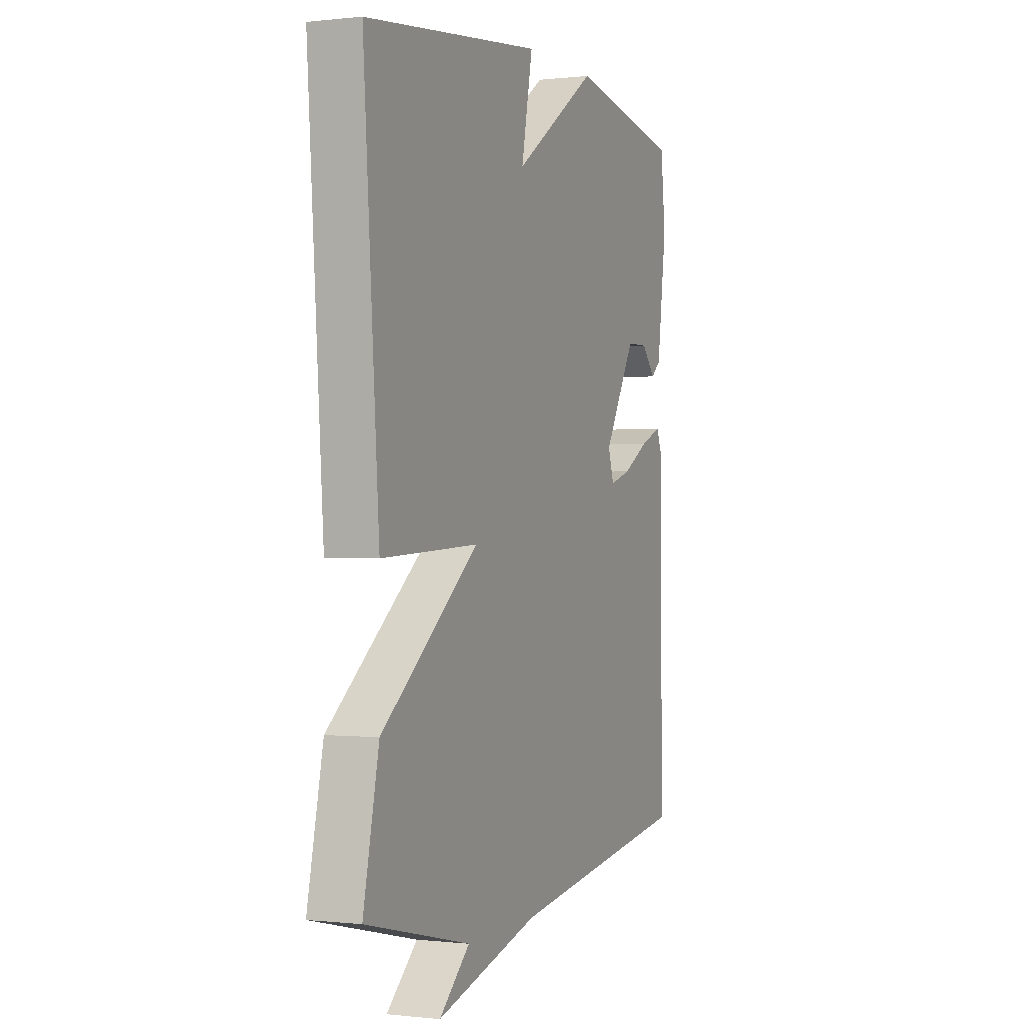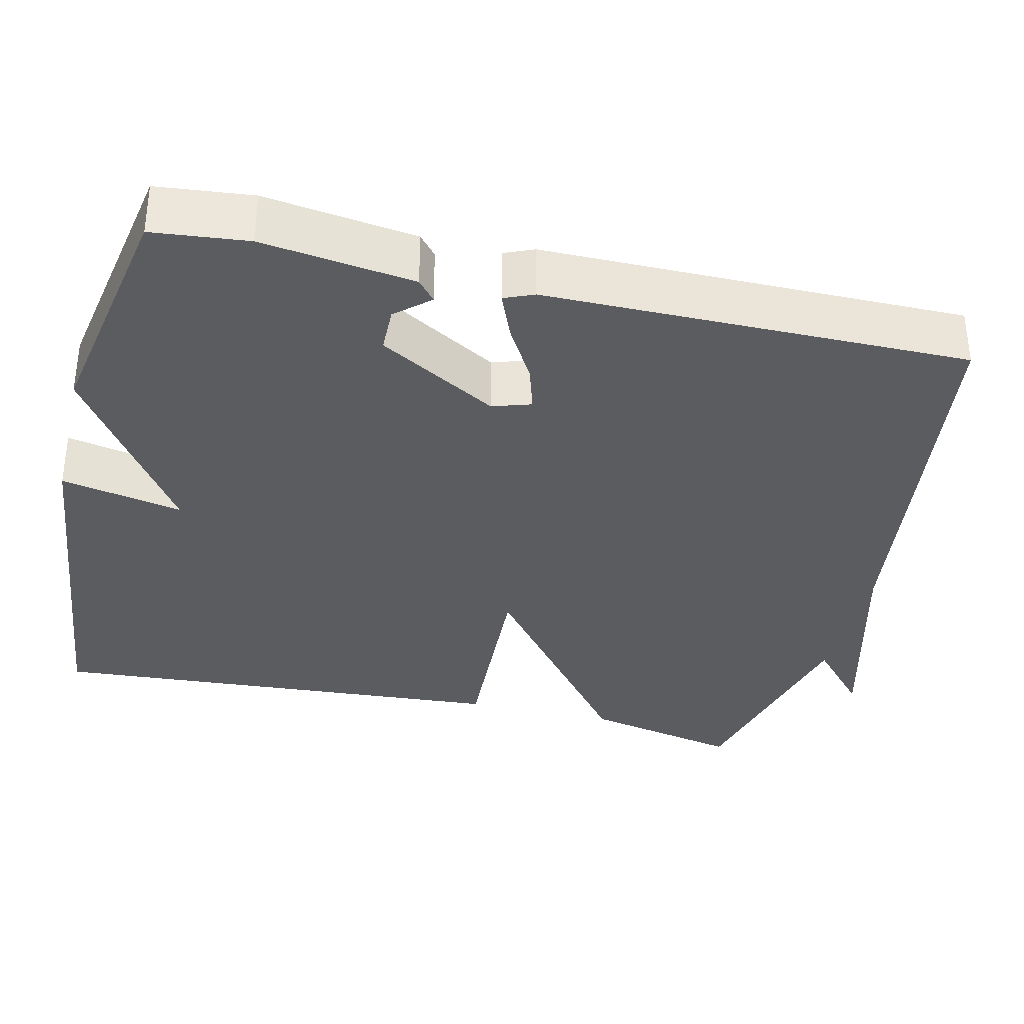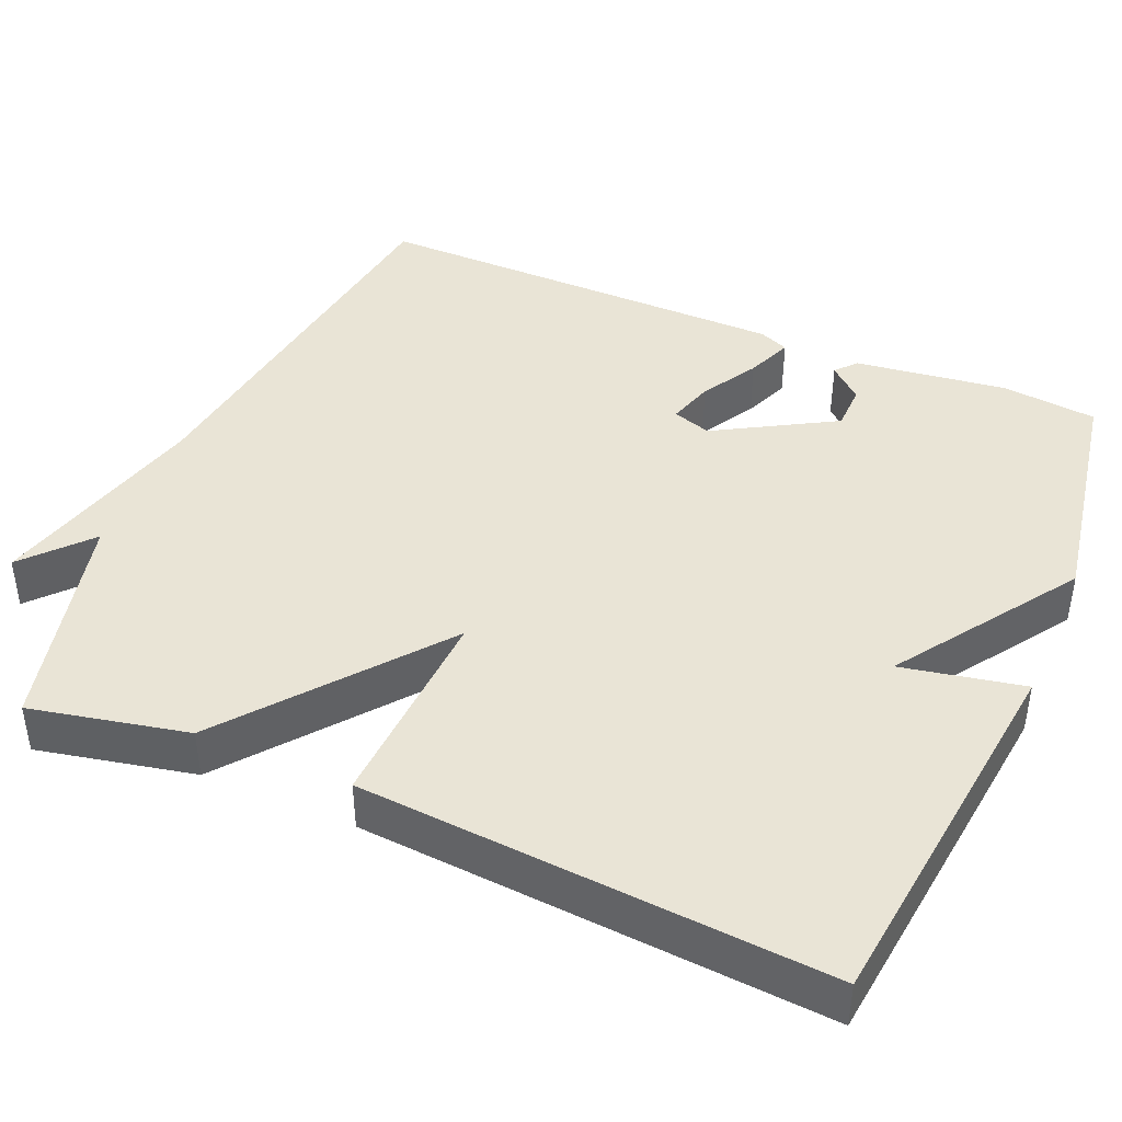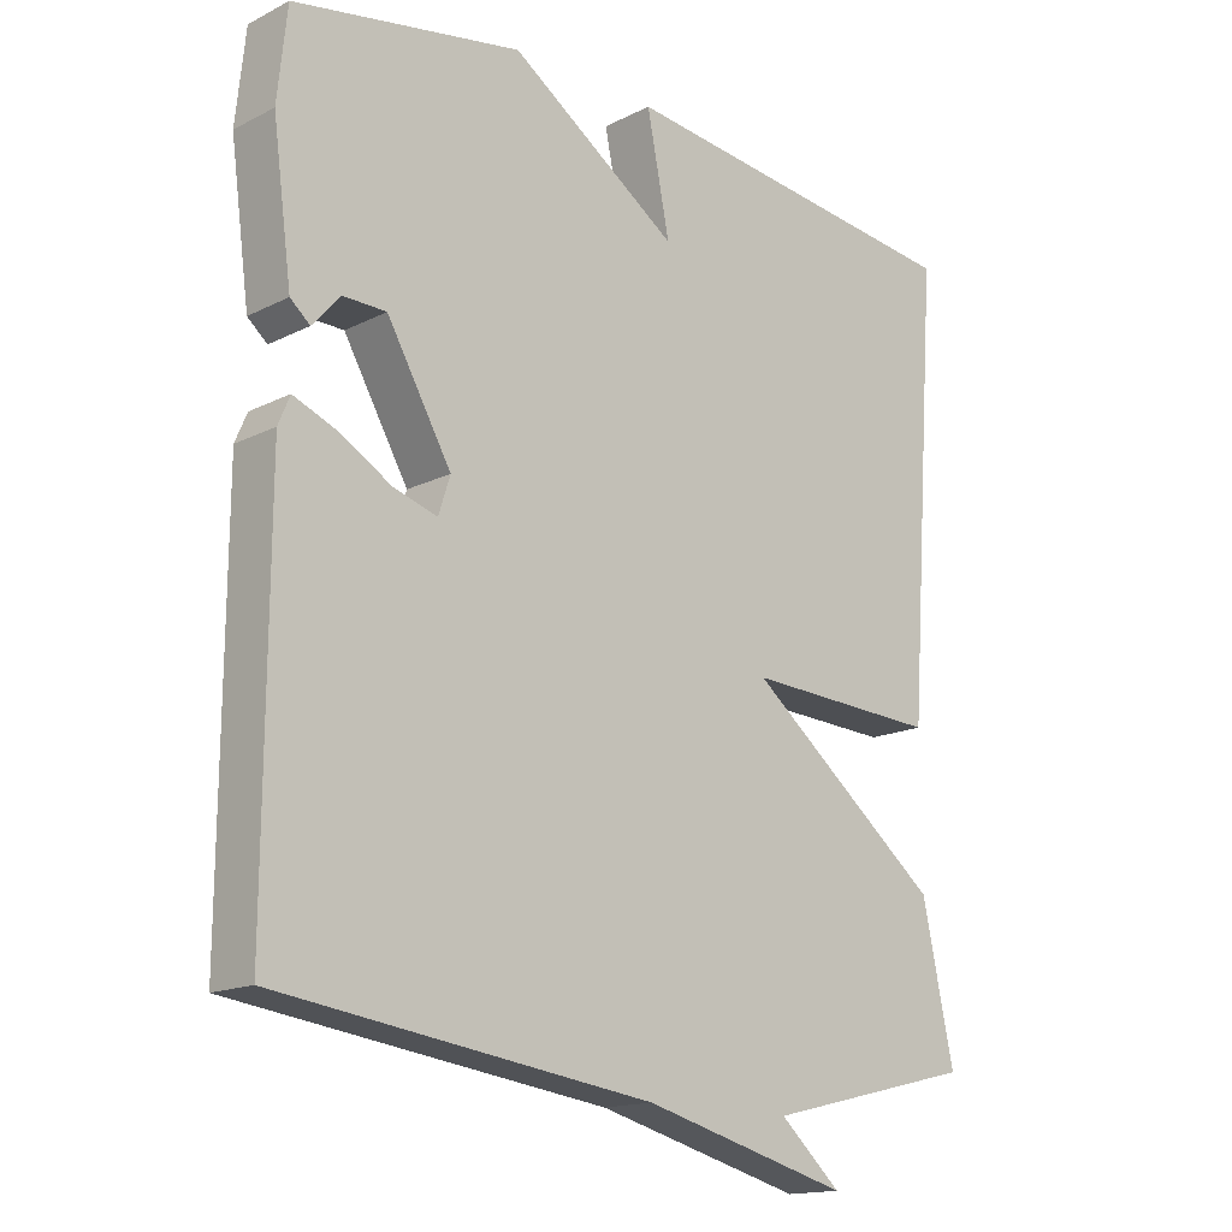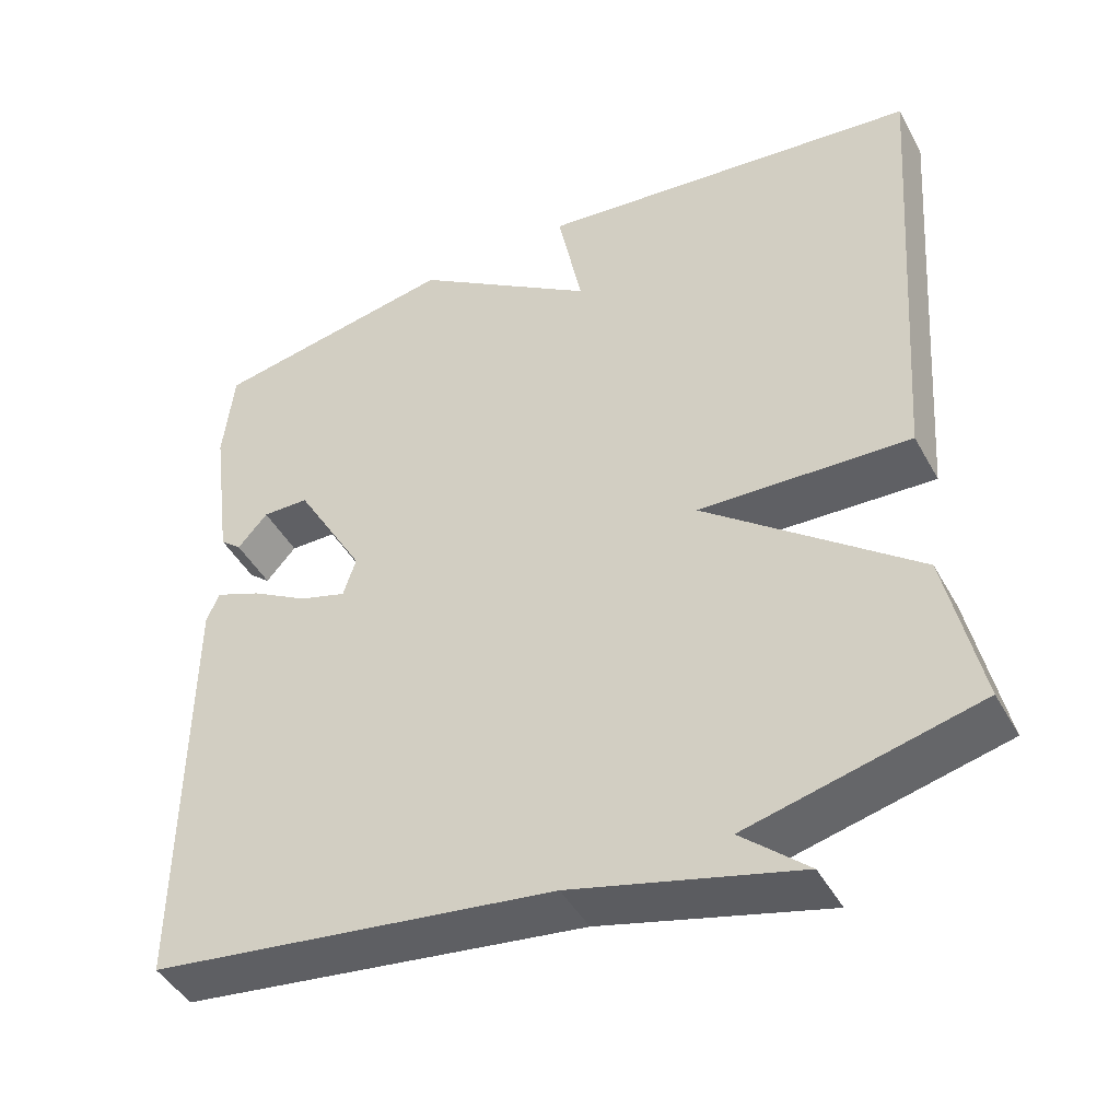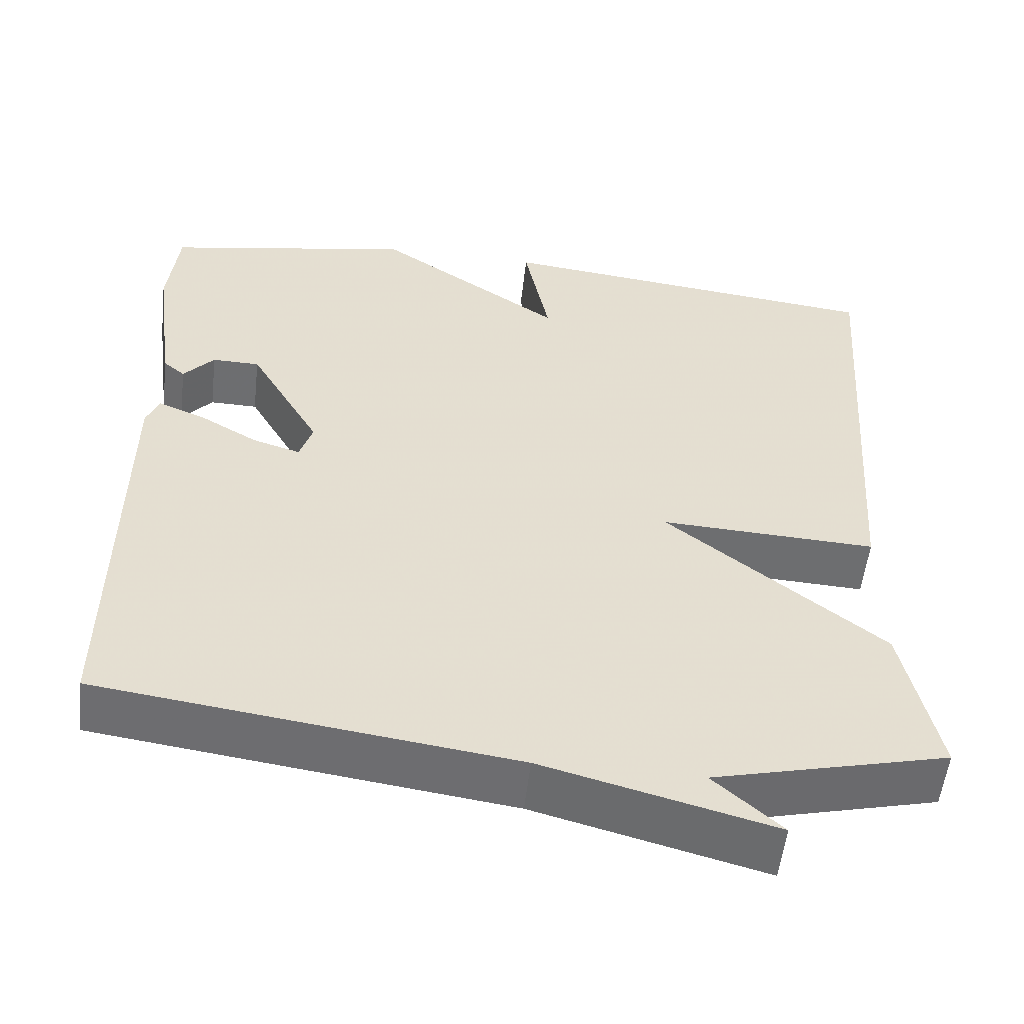
<metadata>
{"format":"obj","ext":"obj","renderer":"f3d","projection":"perspective","resolution":1024,"background":"white","views":[{"elev":-0.2,"azim":-67.1,"up":"+Z"},{"elev":-34.7,"azim":76.6,"up":"+Y"},{"elev":42.7,"azim":-66.8,"up":"+Y"},{"elev":-15.8,"azim":136.1,"up":"+Z"},{"elev":-45.1,"azim":-152.5,"up":"+Z"},{"elev":-54.3,"azim":173.6,"up":"+Z"}]}
</metadata>
<code>
v -0.5 0.07 0.5
v -0.011 0.07 0.556
v -0.042 0.07 0.399
v 0.189 0.07 0.556
v 0.5 0.07 0.5
v 0.513 0.07 0.377
v 0.487 0.07 0.181
v 0.46 0.07 0.158
v 0.422 0.07 0.201
v 0.363 0.07 0.2
v 0.275 0.07 0.047
v 0.291 0.07 -0.003
v 0.35 0.07 0.015
v 0.422 0.07 0.057
v 0.481 0.07 0.081
v 0.497 0.07 0.043
v 0.5 0.07 -0.5
v -0.011 0.07 -0.57
v -0.295 0.07 -0.645
v -0.211 0.07 -0.57
v -0.5 0.07 -0.5
v -0.457 0.07 -0.298
v -0.189 0.07 -0.085
v -0.457 0.07 -0.098
v -0.5 0 0.5
v -0.011 0 0.556
v -0.042 0 0.399
v 0.189 0 0.556
v 0.5 0 0.5
v 0.513 0 0.377
v 0.487 0 0.181
v 0.46 0 0.158
v 0.422 0 0.201
v 0.363 0 0.2
v 0.275 0 0.047
v 0.291 0 -0.003
v 0.35 0 0.015
v 0.422 0 0.057
v 0.481 0 0.081
v 0.497 0 0.043
v 0.5 0 -0.5
v -0.011 0 -0.57
v -0.295 0 -0.645
v -0.211 0 -0.57
v -0.5 0 -0.5
v -0.457 0 -0.298
v -0.189 0 -0.085
v -0.457 0 -0.098
f 1 2 3
f 24 1 3
f 23 24 3
f 20 21 22 23
f 3 4 5
f 23 3 5
f 20 23 5
f 18 19 20
f 17 18 20
f 16 17 20
f 15 16 20
f 14 15 20
f 13 14 20
f 12 13 20
f 11 12 20
f 10 11 20 5
f 9 10 5 6
f 6 7 8 9
f 27 26 25
f 27 25 48
f 27 48 47
f 47 46 45 44
f 29 28 27
f 29 27 47
f 29 47 44
f 44 43 42
f 44 42 41
f 44 41 40
f 44 40 39
f 44 39 38
f 44 38 37
f 44 37 36
f 44 36 35
f 29 44 35 34
f 30 29 34 33
f 33 32 31 30
f 1 25 26 2
f 2 26 27 3
f 3 27 28 4
f 4 28 29 5
f 5 29 30 6
f 6 30 31 7
f 7 31 32 8
f 8 32 33 9
f 9 33 34 10
f 10 34 35 11
f 11 35 36 12
f 12 36 37 13
f 13 37 38 14
f 14 38 39 15
f 15 39 40 16
f 16 40 41 17
f 17 41 42 18
f 18 42 43 19
f 19 43 44 20
f 20 44 45 21
f 21 45 46 22
f 22 46 47 23
f 23 47 48 24
f 24 48 25 1

</code>
